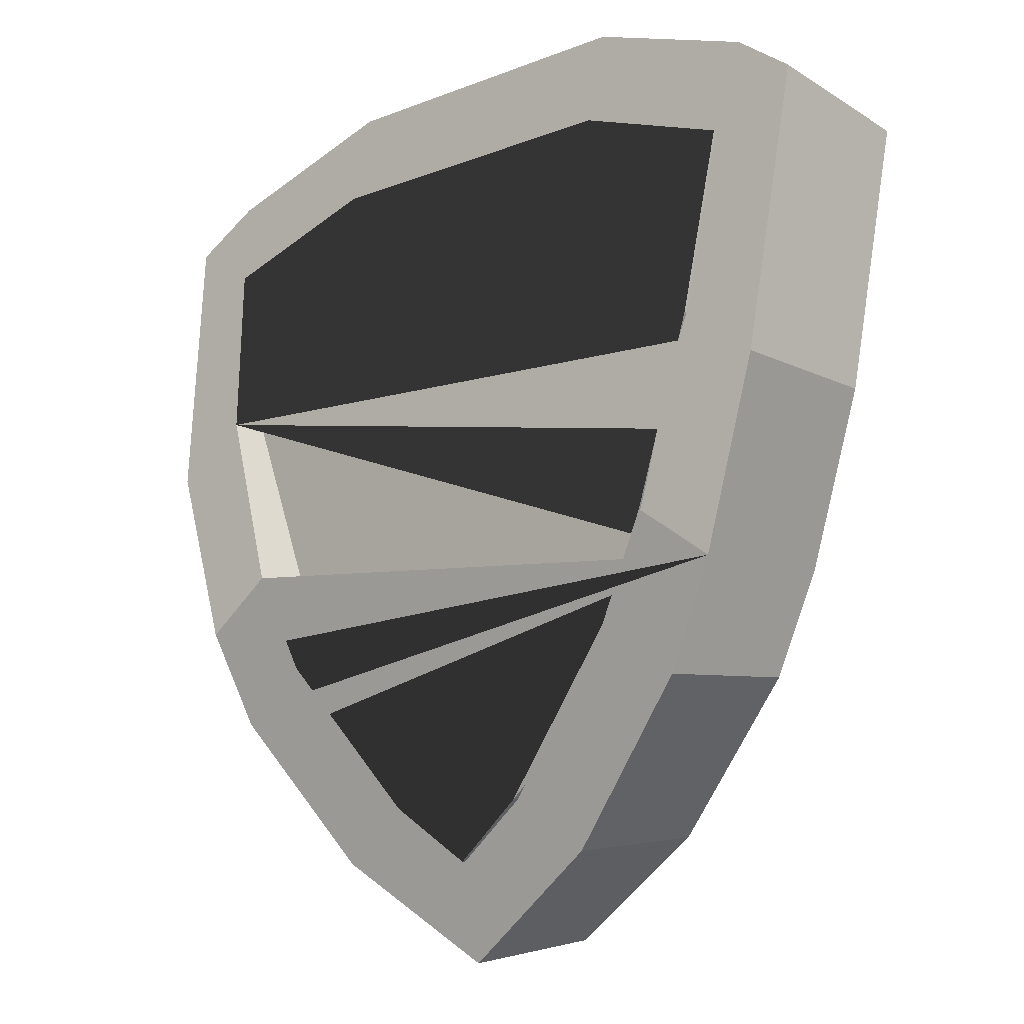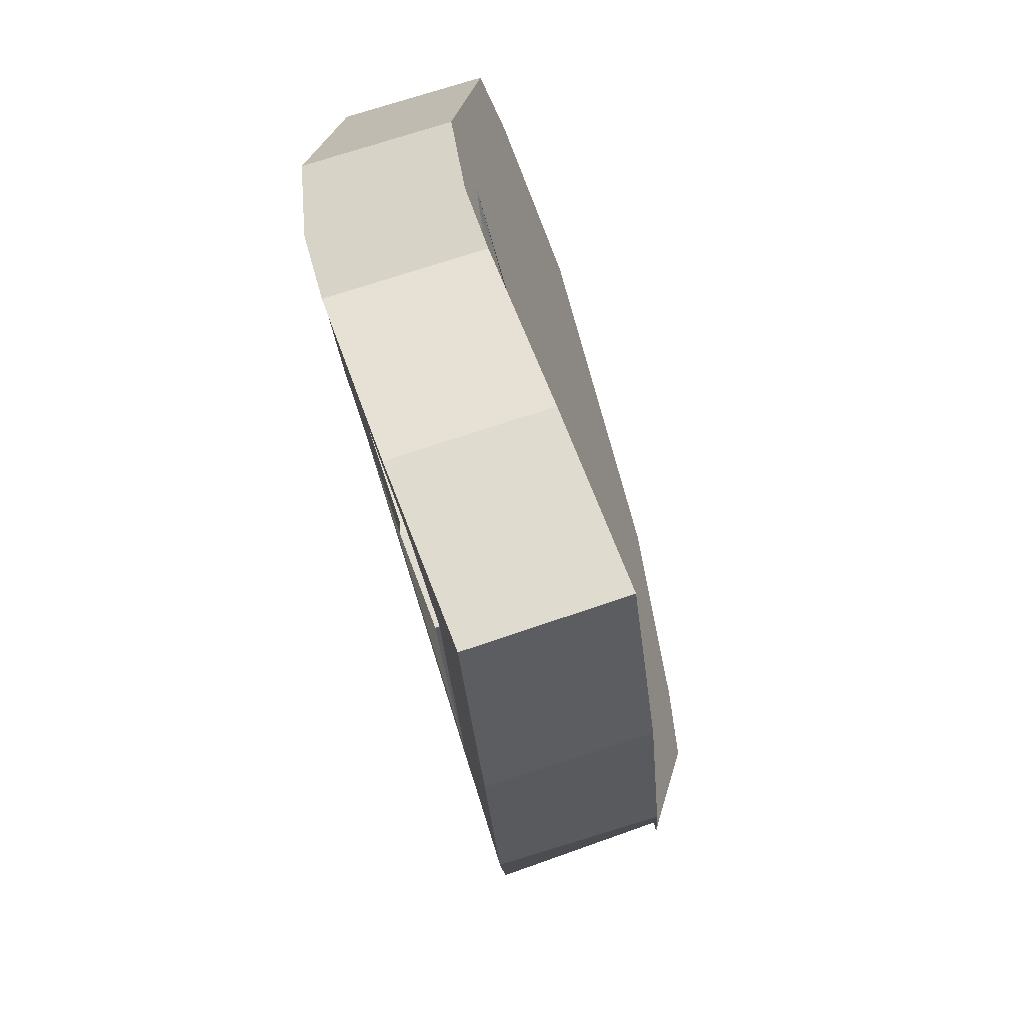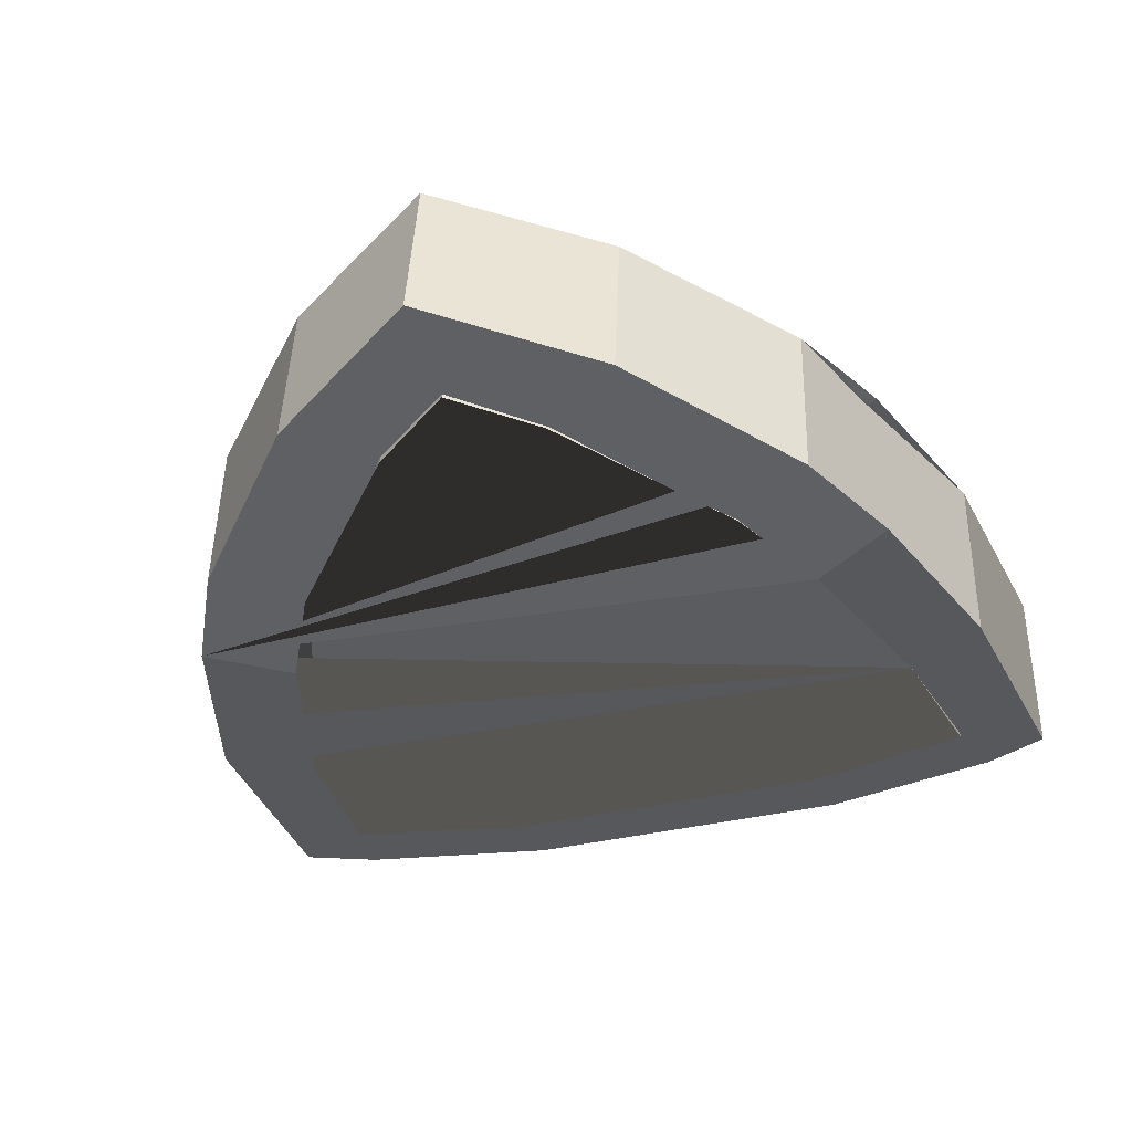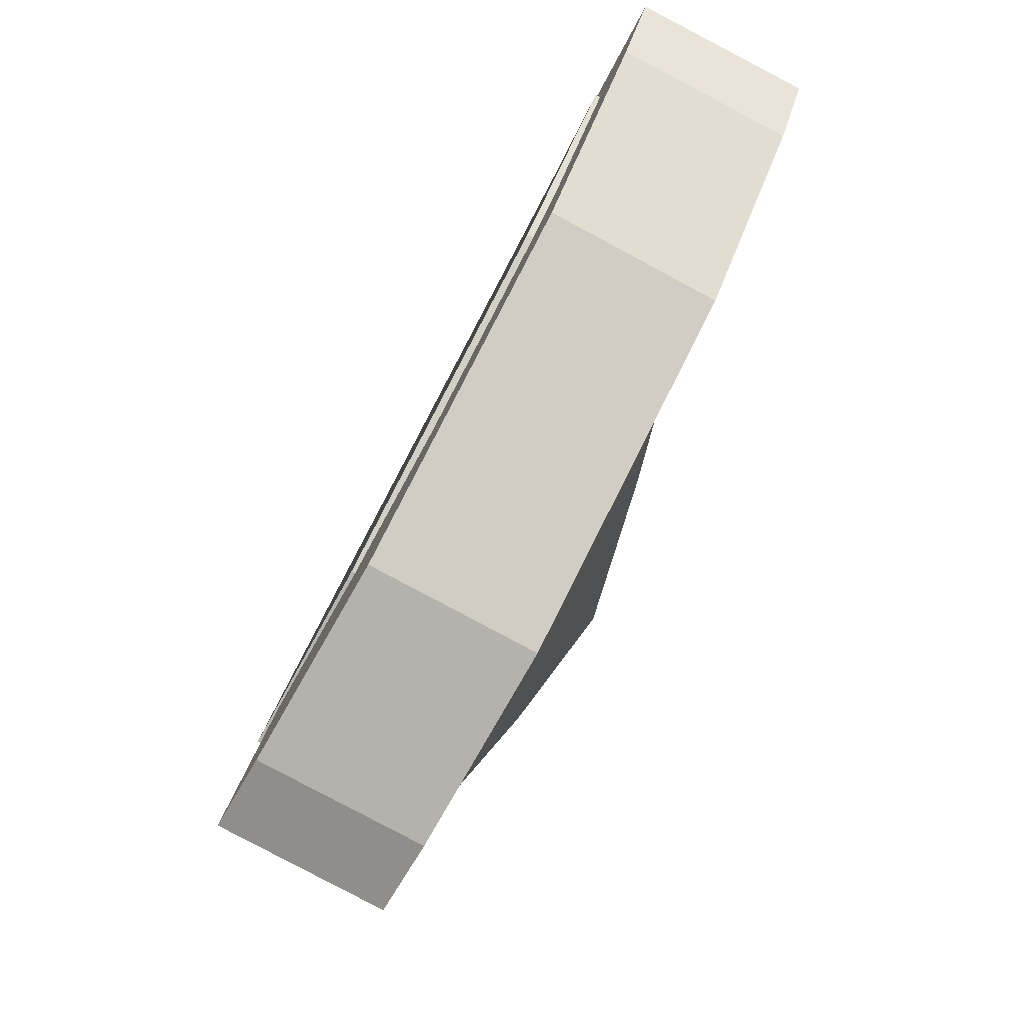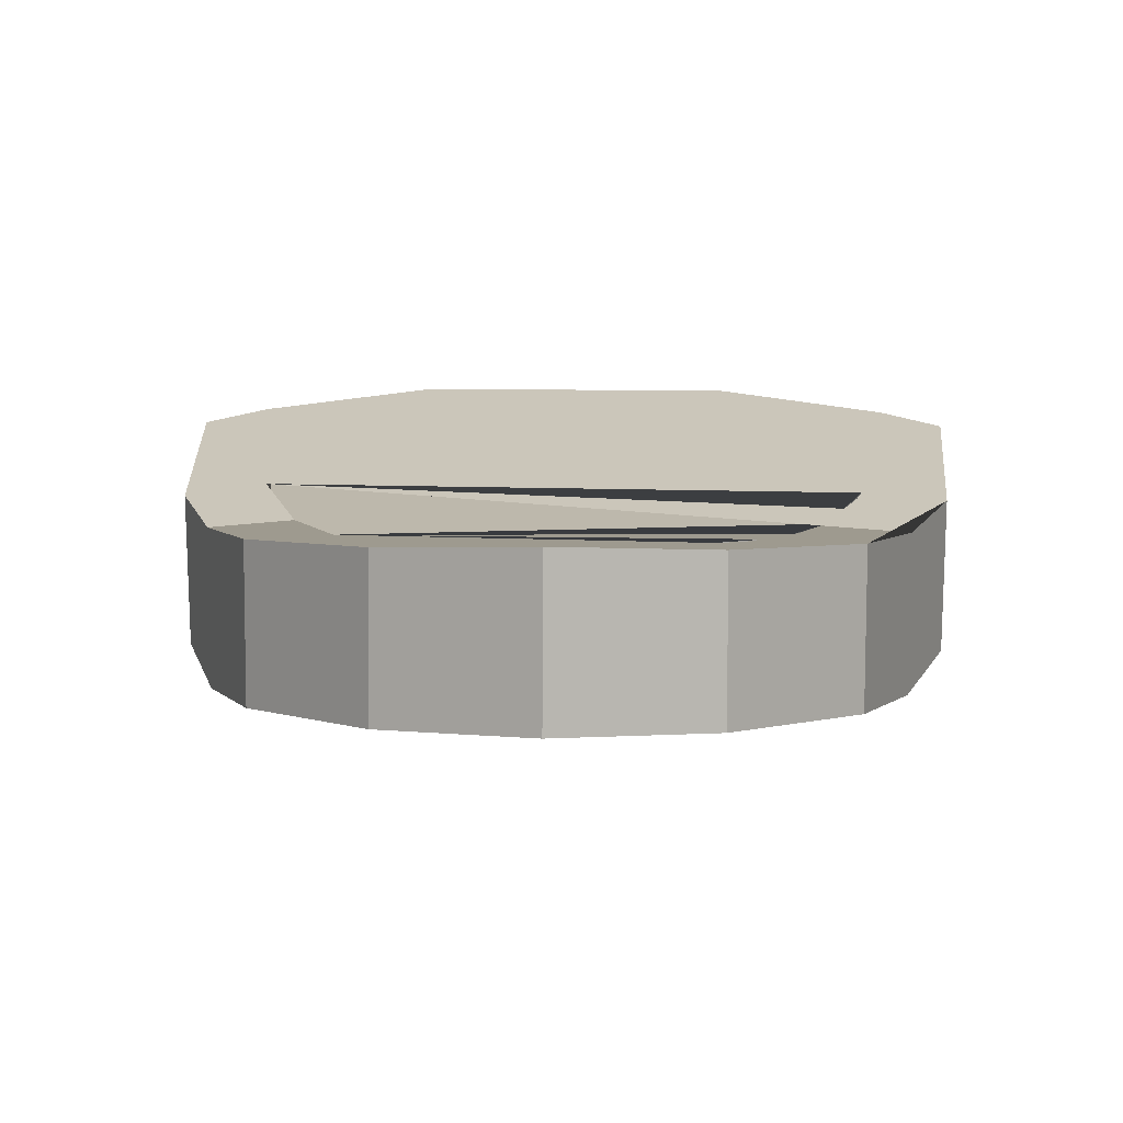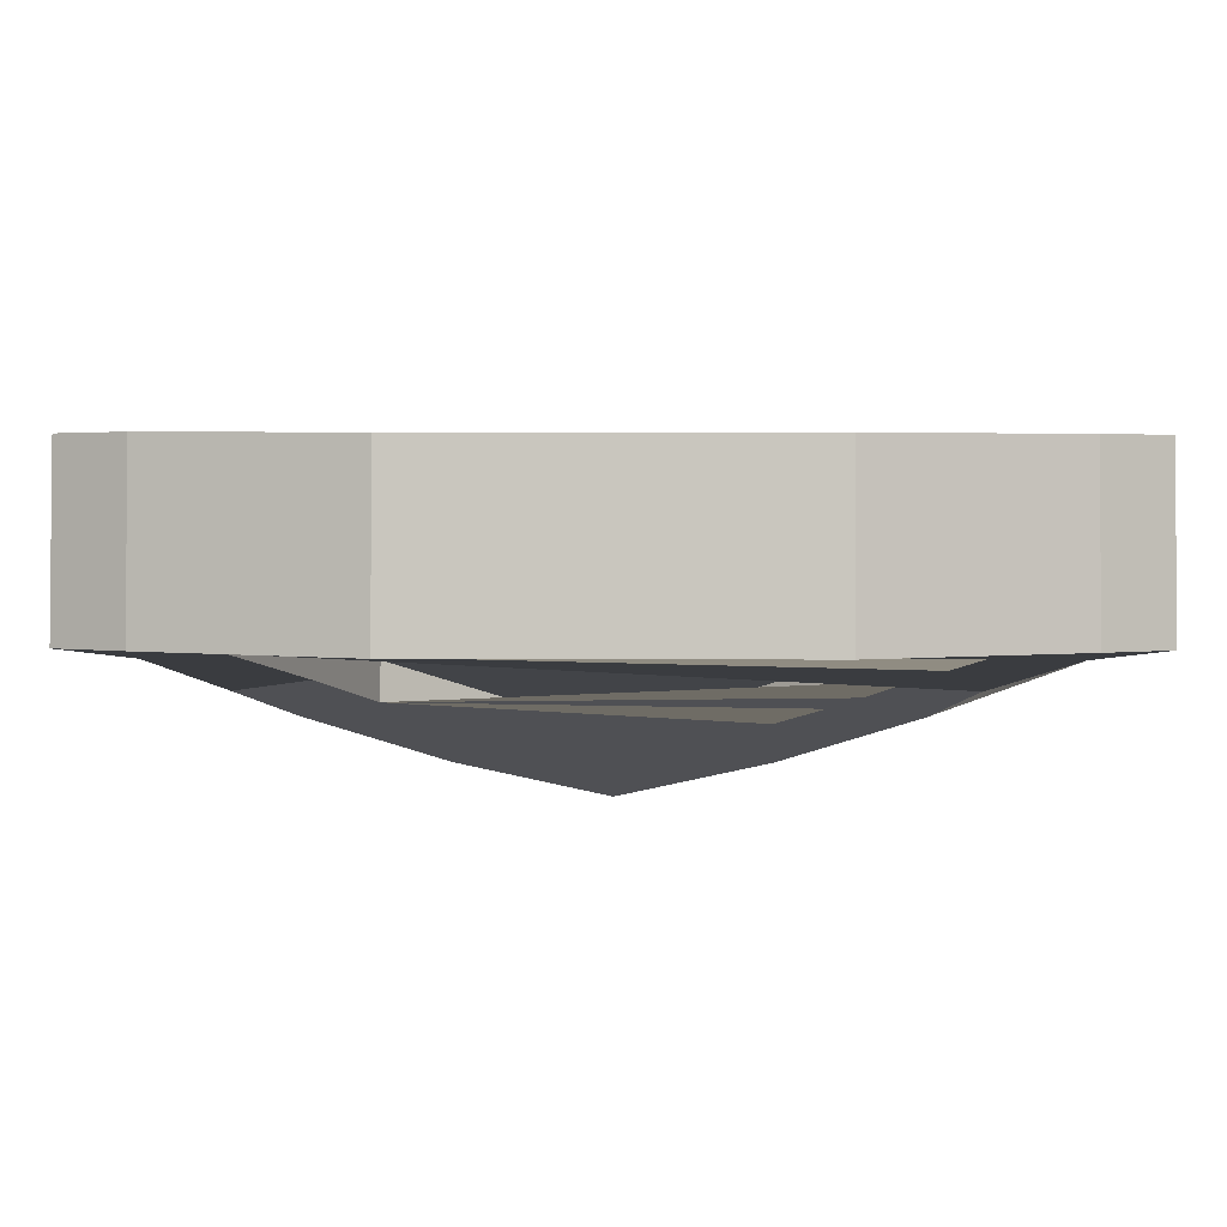
<metadata>
{"format":"obj","ext":"obj","renderer":"f3d","projection":"perspective","resolution":1024,"background":"white","views":[{"elev":-11.8,"azim":-136.8,"up":"+Y"},{"elev":-76.7,"azim":-73.6,"up":"+Y"},{"elev":-36.4,"azim":17.5,"up":"+Z"},{"elev":79.3,"azim":-63.3,"up":"+Y"},{"elev":12.7,"azim":2.0,"up":"+Z"},{"elev":79.9,"azim":0.1,"up":"+Y"}]}
</metadata>
<code>
o Shield
v 0.1282 0.08048 -0.01391
v 0.1207 0.01378 -0.02269
v 0.06499 0.1021 -0.009517
v 0.02998 -0.1484 -0.0139
v 0.08076 -0.09126 -0.02201
v 0.1002 -0.05349 -0.03932
v 0.1282 0.08215 -0.02875
v 0.1207 0.01452 -0.03766
v 0.06499 0.1041 -0.0243
v 0.02998 -0.1501 -0.02874
v 0.08076 -0.09213 -0.03697
v 0.06499 0.1405 -0.01567
v 0.1348 0.1161 -0.02173
v 0.1298 -0.07351 -0.03835
v 0.1503 -0.005478 -0.03907
v 0.05958 -0.1698 -0.02473
v 0.1104 -0.1121 -0.03461
v 0.159 0.09946 -0.02527
v -0.1282 0.08048 -0.01391
v 0 -0.1693 -0.009641
v -0.1207 0.01378 -0.02269
v -0.06499 0.1021 -0.009517
v -0.02998 -0.1484 -0.0139
v -0.08076 -0.09126 -0.02201
v -0.1002 -0.05349 -0.03932
v -0.1282 0.08215 -0.02875
v 0 -0.1712 -0.02443
v -0.1207 0.01452 -0.03766
v -0.06499 0.1041 -0.0243
v -0.02998 -0.1501 -0.02874
v -0.08076 -0.09213 -0.03697
v 0 -0.2083 -0.01564
v -0.06499 0.1405 -0.01567
v -0.1348 0.1161 -0.02173
v -0.1298 -0.0735 -0.03835
v -0.1503 -0.005478 -0.03907
v -0.05958 -0.1698 -0.02473
v -0.1104 -0.1121 -0.03461
v -0.159 0.09946 -0.02527
v 0.1282 0.07698 0.01703
v 0.1207 0.01226 0.008508
v 0.06499 0.09803 0.02131
v 0.02998 -0.1449 0.01704
v 0.08076 -0.08943 0.009161
v 0.1002 -0.05228 0.02192
v 0.1282 0.07531 0.03188
v 0.1207 0.01153 0.02347
v 0.06499 0.09608 0.0361
v 0.02998 -0.1432 0.03188
v 0.08076 -0.08855 0.02412
v 0.06499 0.1307 0.0443
v 0.1348 0.1075 0.03853
v 0.1298 -0.07106 0.02282
v 0.1503 -0.007252 0.02214
v 0.05958 -0.1619 0.03569
v 0.1104 -0.1073 0.02634
v 0.159 0.09172 0.03518
v -0.1282 0.07698 0.01703
v 0 -0.1652 0.02119
v -0.1207 0.01226 0.008508
v -0.06499 0.09803 0.02131
v -0.02998 -0.1449 0.01704
v -0.08076 -0.08943 0.009161
v -0.1002 -0.05228 0.02192
v -0.1282 0.07531 0.03188
v 0 -0.1633 0.03598
v -0.1207 0.01153 0.02347
v -0.06499 0.09608 0.0361
v -0.02998 -0.1432 0.03188
v -0.08076 -0.08855 0.02412
v 0 -0.1986 0.04436
v -0.06499 0.1307 0.0443
v -0.1348 0.1075 0.03853
v -0.1298 -0.07106 0.02282
v -0.1503 -0.007252 0.02214
v -0.05958 -0.1619 0.03569
v -0.1104 -0.1073 0.02634
v -0.159 0.09172 0.03518
f 26 29 22 19
f 1 3 9 7
f 67 65 68 48 46 47 45 53 54 57 52 51 72 73 78 75 74 64
f 39 78 73 34
f 74 75 36 35 38 77
f 16 17 56 55
f 60 63 62 59 43 44 41 40 42 61 58
f 52 57 18 13
f 22 29 9 3
f 71 32 16 55
f 42 48 68 61
f 75 78 39 36
f 60 58 65 67
f 43 49 50 44
f 13 12 51 52
f 28 26 19 21
f 37 32 71 76
f 31 24 23 30
f 5 2 8 6 11
f 70 64 74 77 76 71 55 56 53 45 50 49 66 69
f 63 60 67 64 70
f 20 4 10 27
f 41 47 46 40
f 62 63 70 69
f 8 7 9 29 26 28 25 35 36 39 34 33 12 13 18 15 14 6
f 34 73 72 33
f 2 5 4 20 23 24 21 19 22 3 1
f 58 61 68 65
f 15 18 57 54
f 54 53 56 17 14 15
f 45 47 41 44 50
f 76 77 38 37
f 2 1 7 8
f 20 27 30 23
f 4 5 11 10
f 25 28 21 24 31
f 59 66 49 43
f 35 25 31 30 27 10 11 6 14 17 16 32 37 38
f 12 33 72 51
f 46 48 42 40
f 59 62 69 66

</code>
